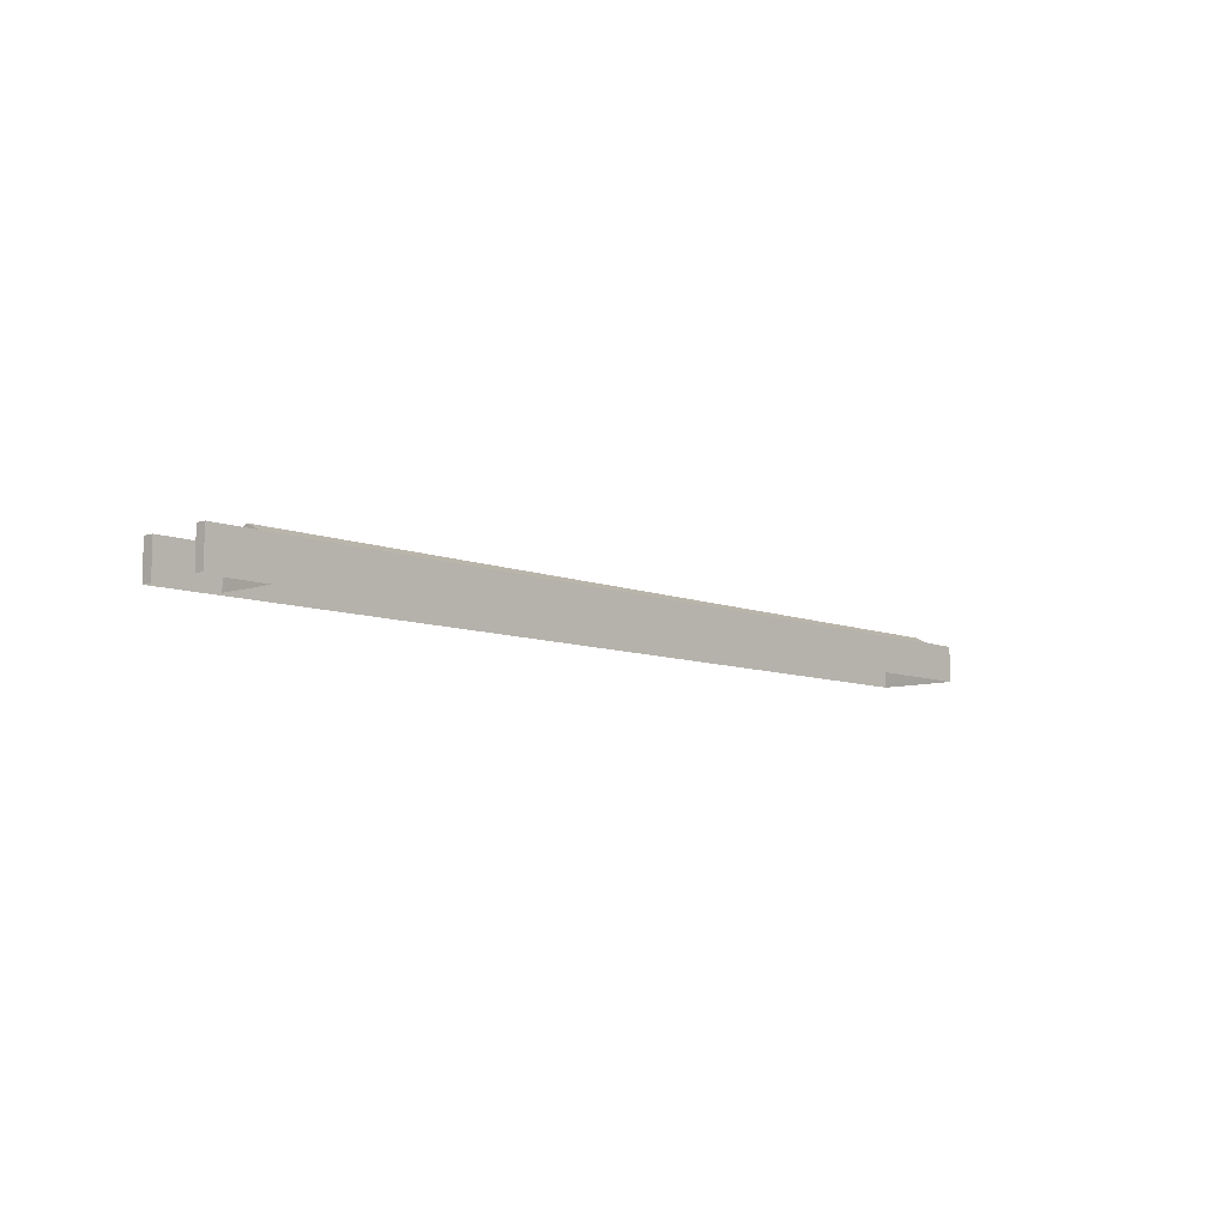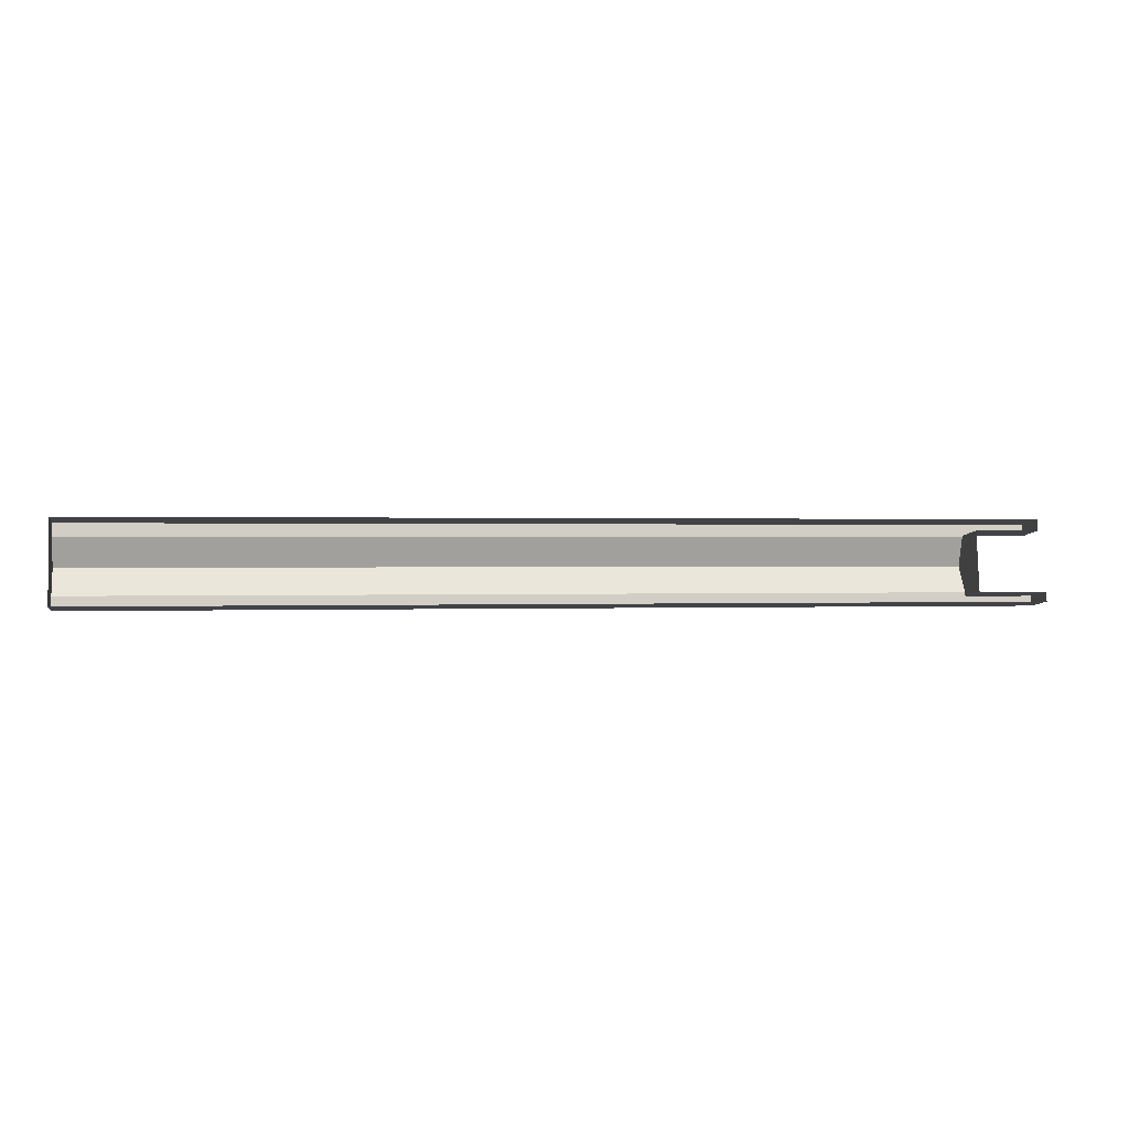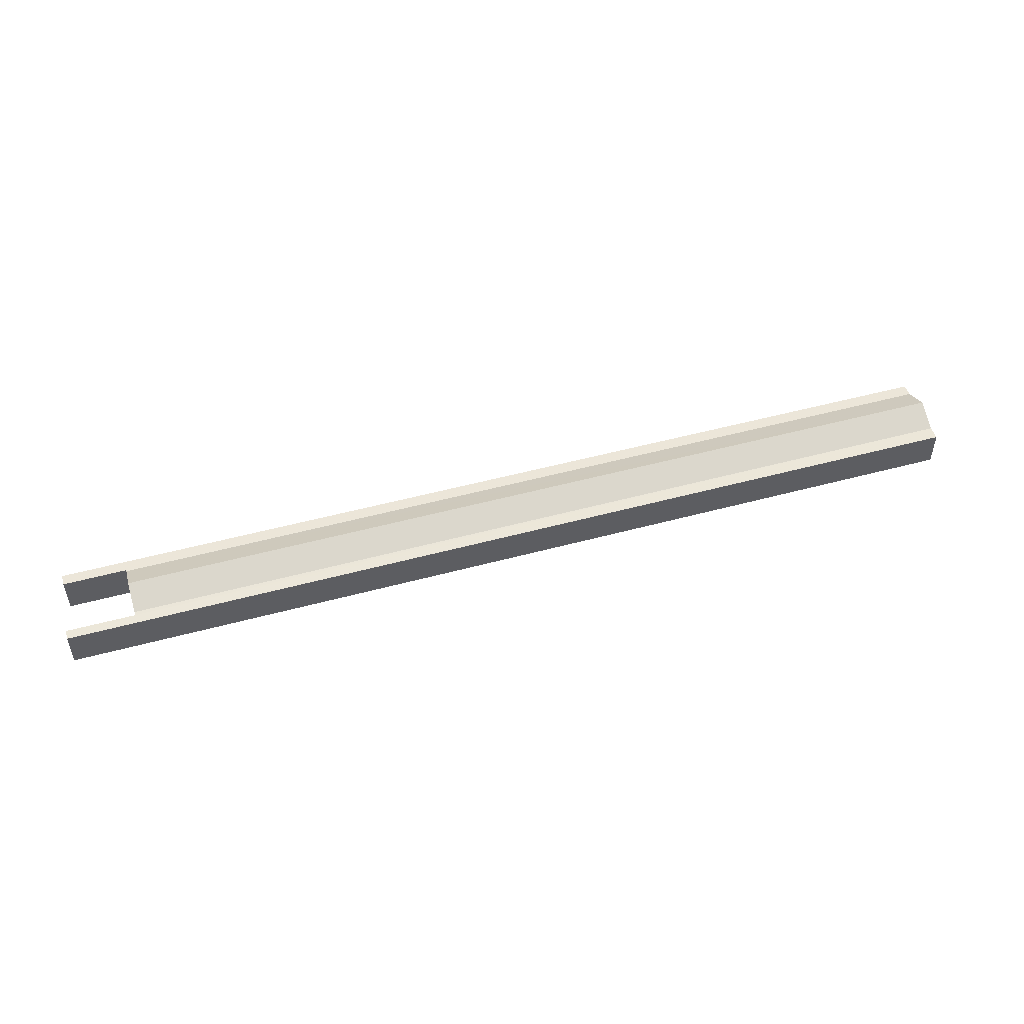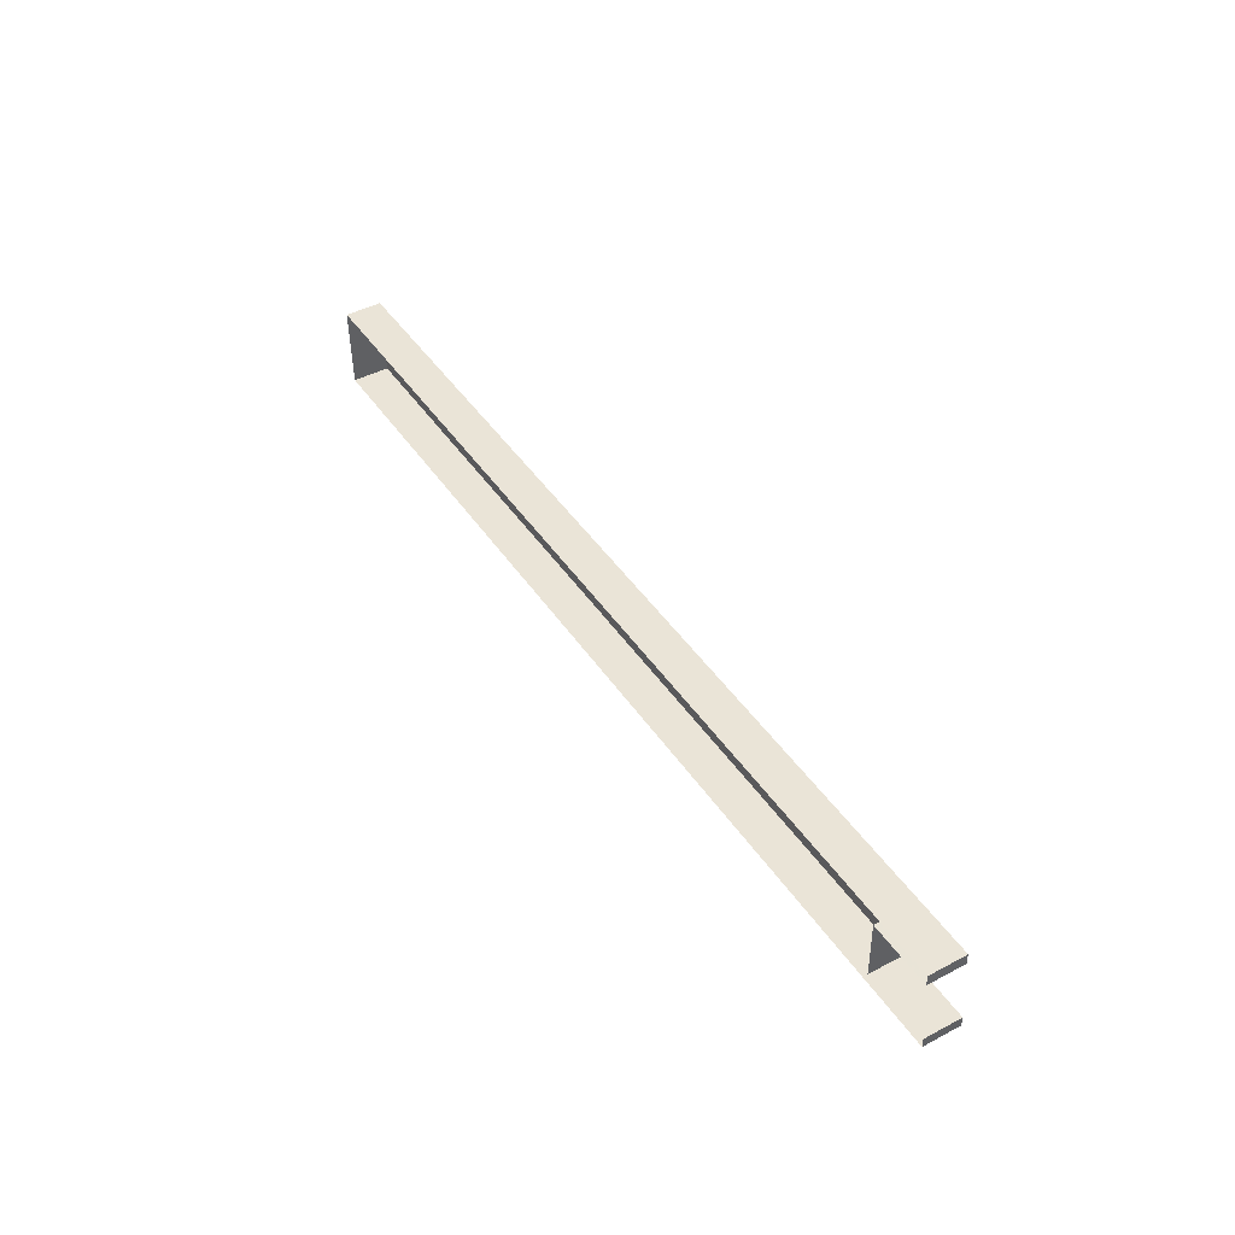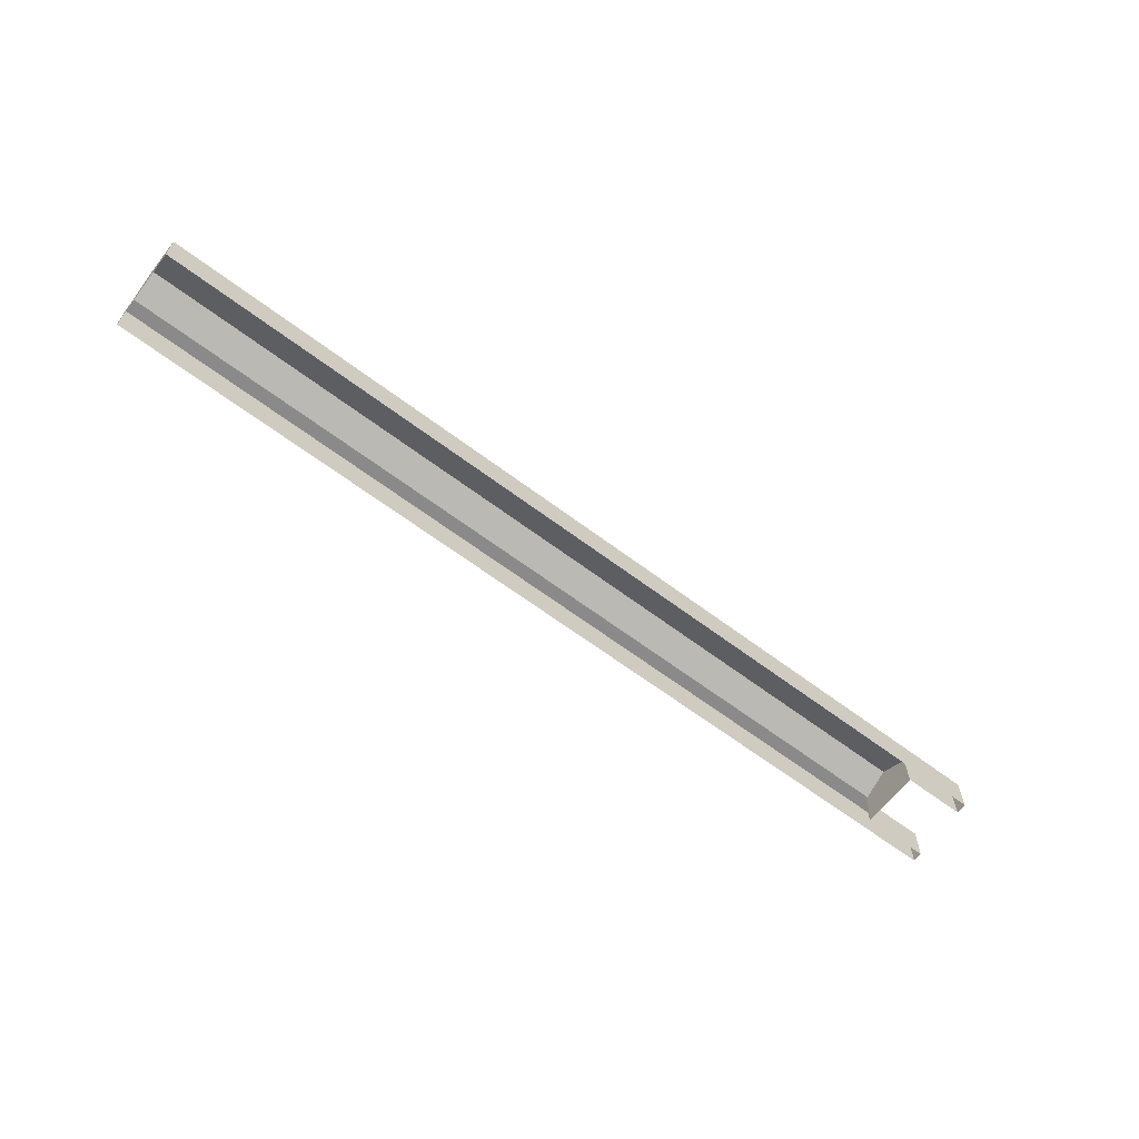
<metadata>
{"format":"obj","ext":"obj","renderer":"f3d","projection":"perspective","resolution":1024,"background":"white","views":[{"elev":-8.3,"azim":-48.9,"up":"+Z"},{"elev":-7.6,"azim":170.0,"up":"+Y"},{"elev":49.5,"azim":-18.2,"up":"+Z"},{"elev":45.3,"azim":-121.3,"up":"+Y"},{"elev":-63.3,"azim":141.2,"up":"+Z"}]}
</metadata>
<code>
v -3.721e+05 -1.05e+05 27.61
v -3.721e+05 -1.05e+05 27.61
v -3.721e+05 -1.05e+05 27.61
v -3.72e+05 -1.05e+05 27.61
v -3.721e+05 -1.05e+05 27.61
v -3.72e+05 -1.05e+05 27.61
v -3.721e+05 -1.05e+05 27.61
v -3.721e+05 -1.05e+05 27.61
v -3.721e+05 -1.05e+05 33.38
v -3.721e+05 -1.05e+05 33.38
v -3.721e+05 -1.05e+05 33.38
v -3.72e+05 -1.05e+05 33.38
v -3.72e+05 -1.05e+05 33.38
v -3.721e+05 -1.05e+05 33.38
v -3.721e+05 -1.05e+05 33.38
v -3.72e+05 -1.05e+05 33.38
v -3.72e+05 -1.05e+05 35.45
v -3.721e+05 -1.05e+05 35.45
v -3.721e+05 -1.05e+05 33.38
v -3.721e+05 -1.05e+05 33.38
v -3.721e+05 -1.05e+05 33.38
v -3.72e+05 -1.05e+05 33.38
f 1 2 3
f 1 3 4
f 4 5 6
f 7 8 5
f 5 8 6
f 3 5 4
f 9 10 11
f 11 10 12
f 12 10 13
f 10 14 13
f 15 16 17
f 18 15 17
f 19 20 21
f 20 22 21
f 21 16 15
f 21 22 16
f 17 14 18
f 17 13 14
f 9 7 5
f 10 9 5
f 22 1 4
f 22 20 1
f 19 2 1
f 20 19 1
f 12 6 8
f 11 12 8
f 11 8 7
f 9 11 7
f 3 15 5
f 5 14 10
f 3 21 15
f 14 5 18
f 5 15 18
f 4 6 16
f 4 16 22
f 6 12 13
f 16 13 17
f 6 13 16
f 19 3 2
f 19 21 3

</code>
